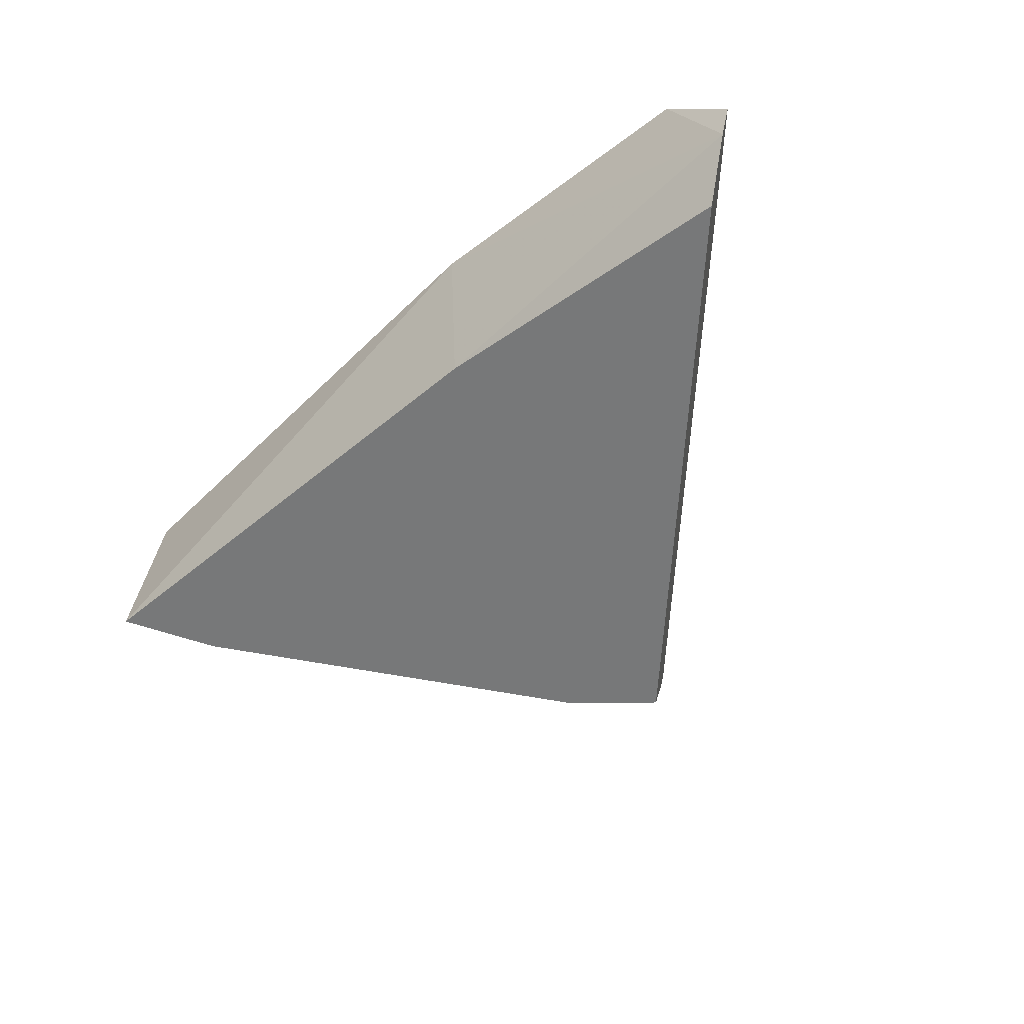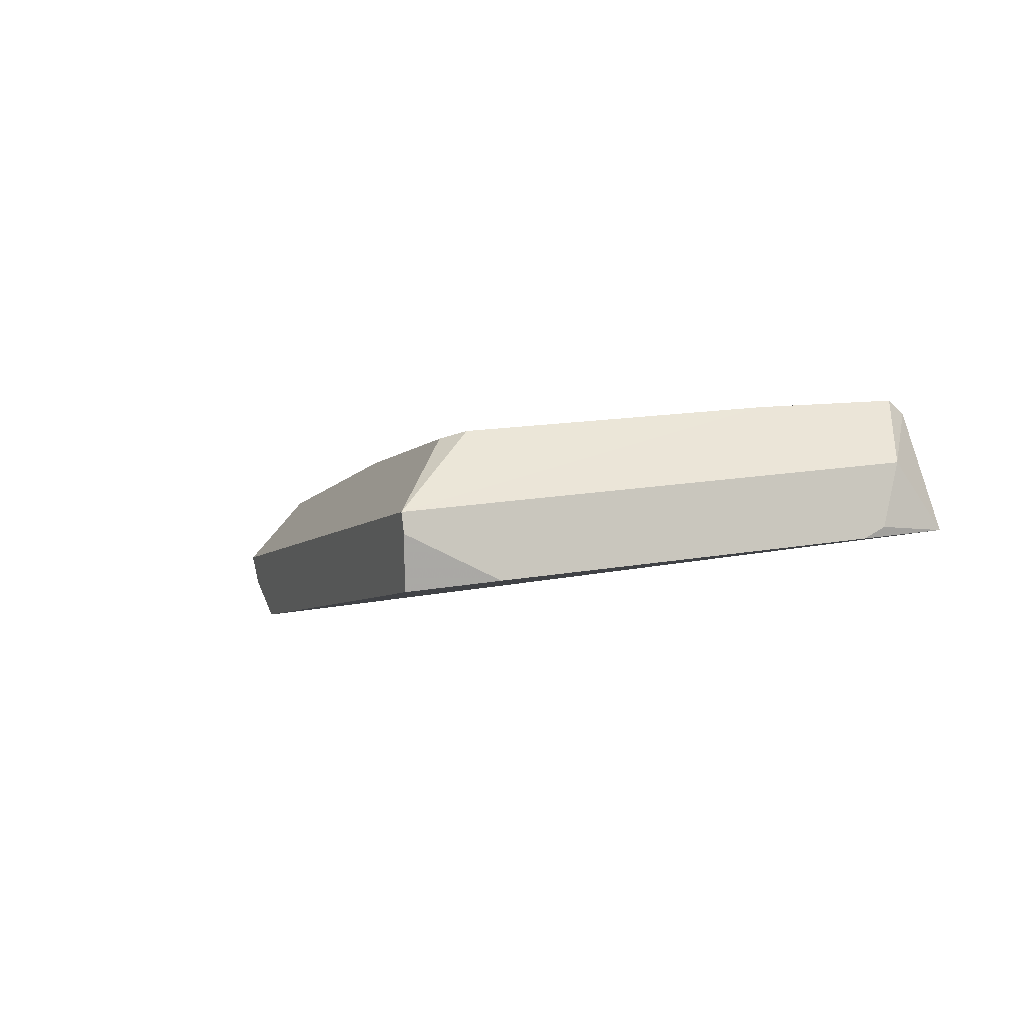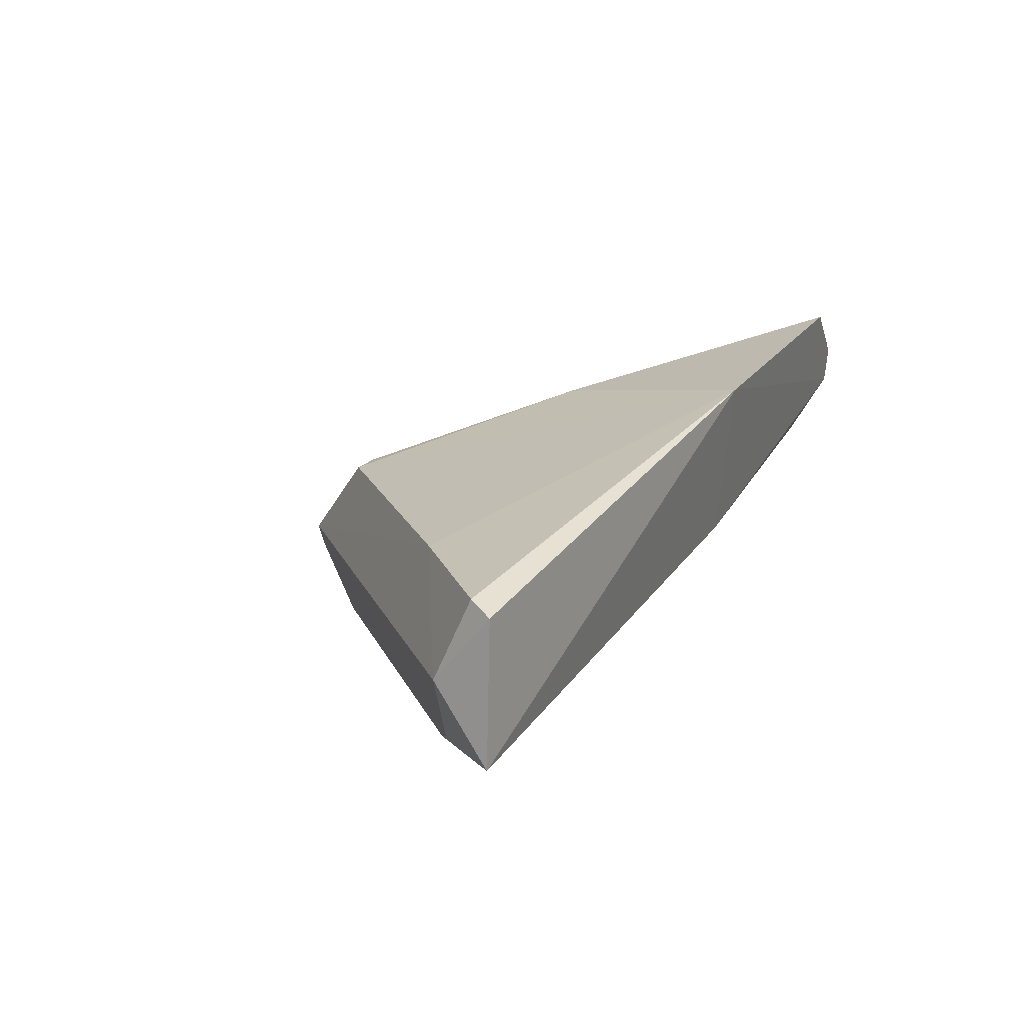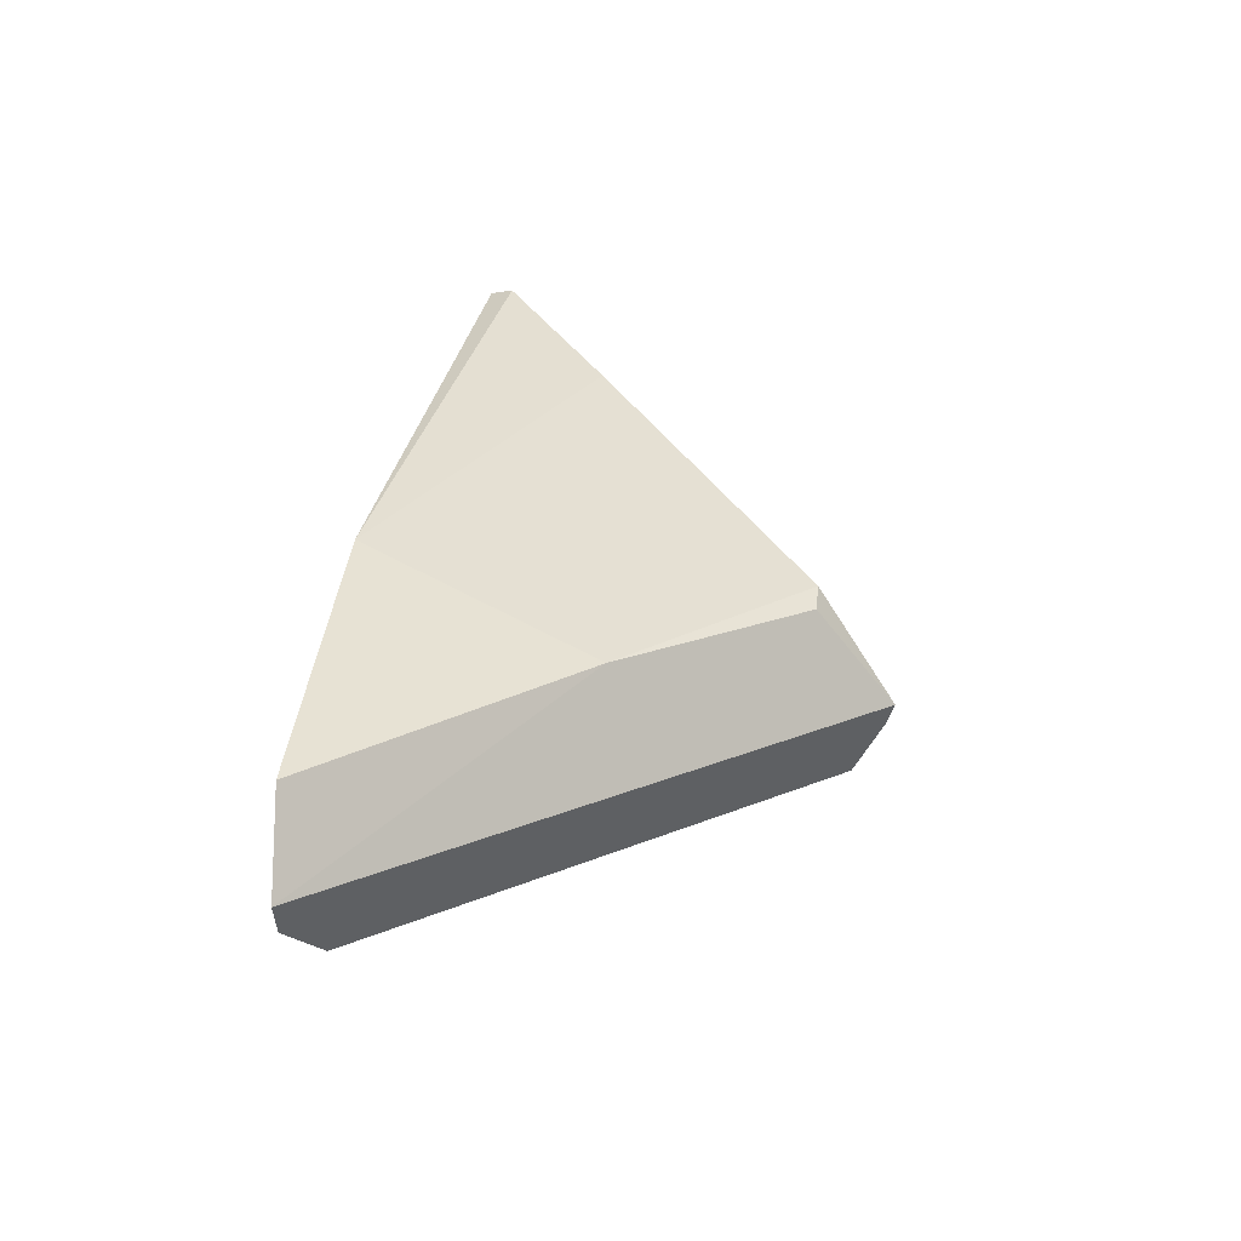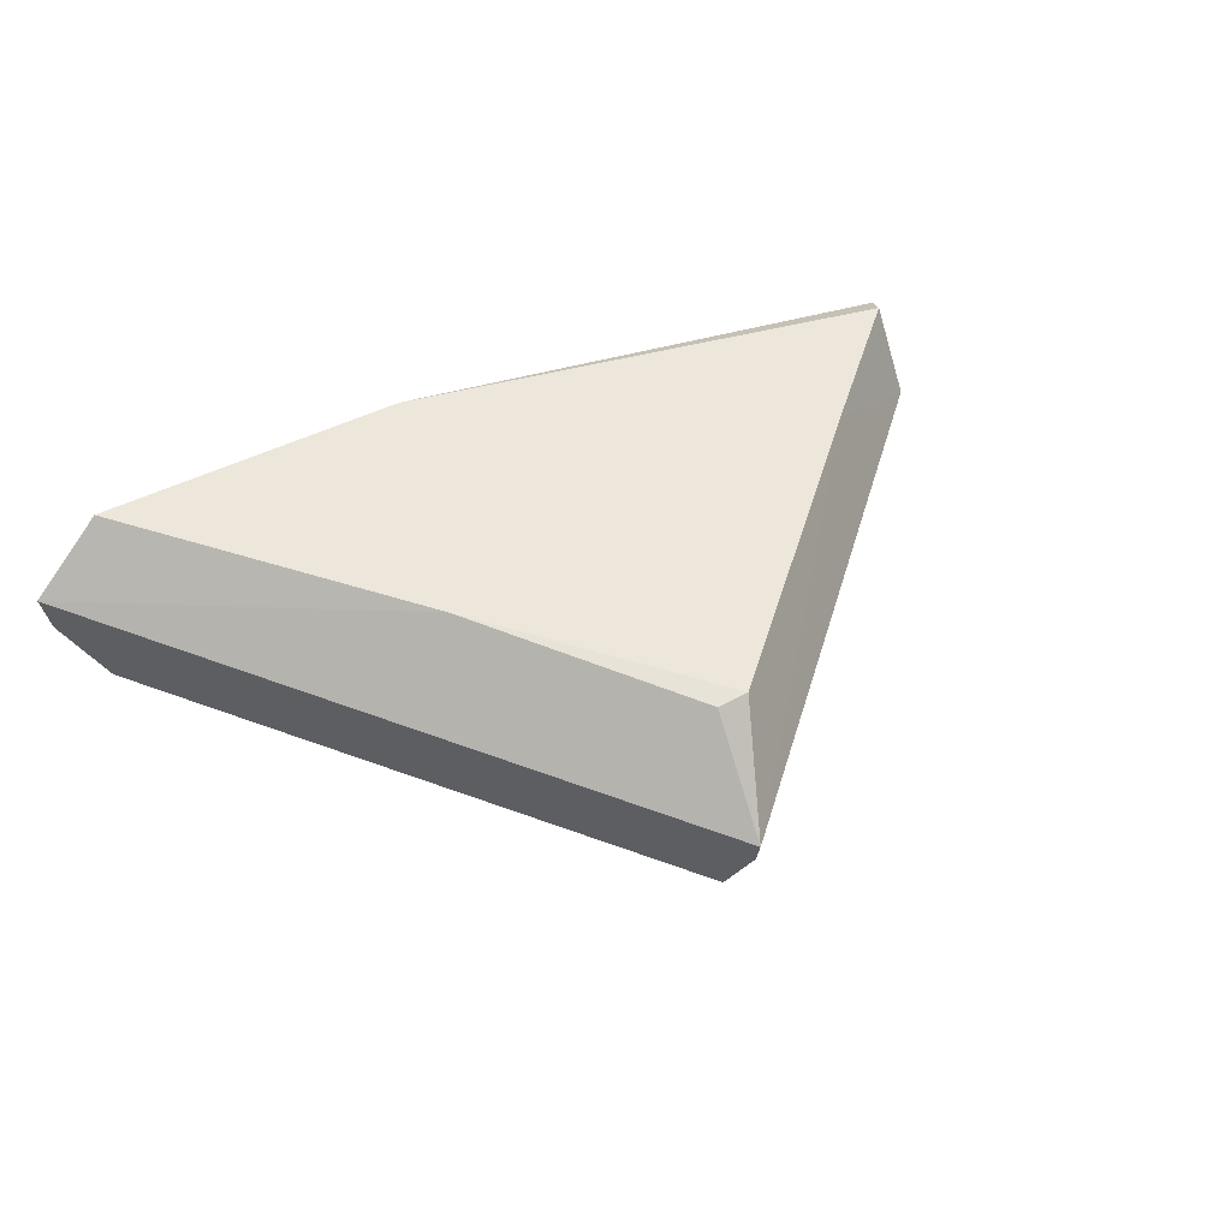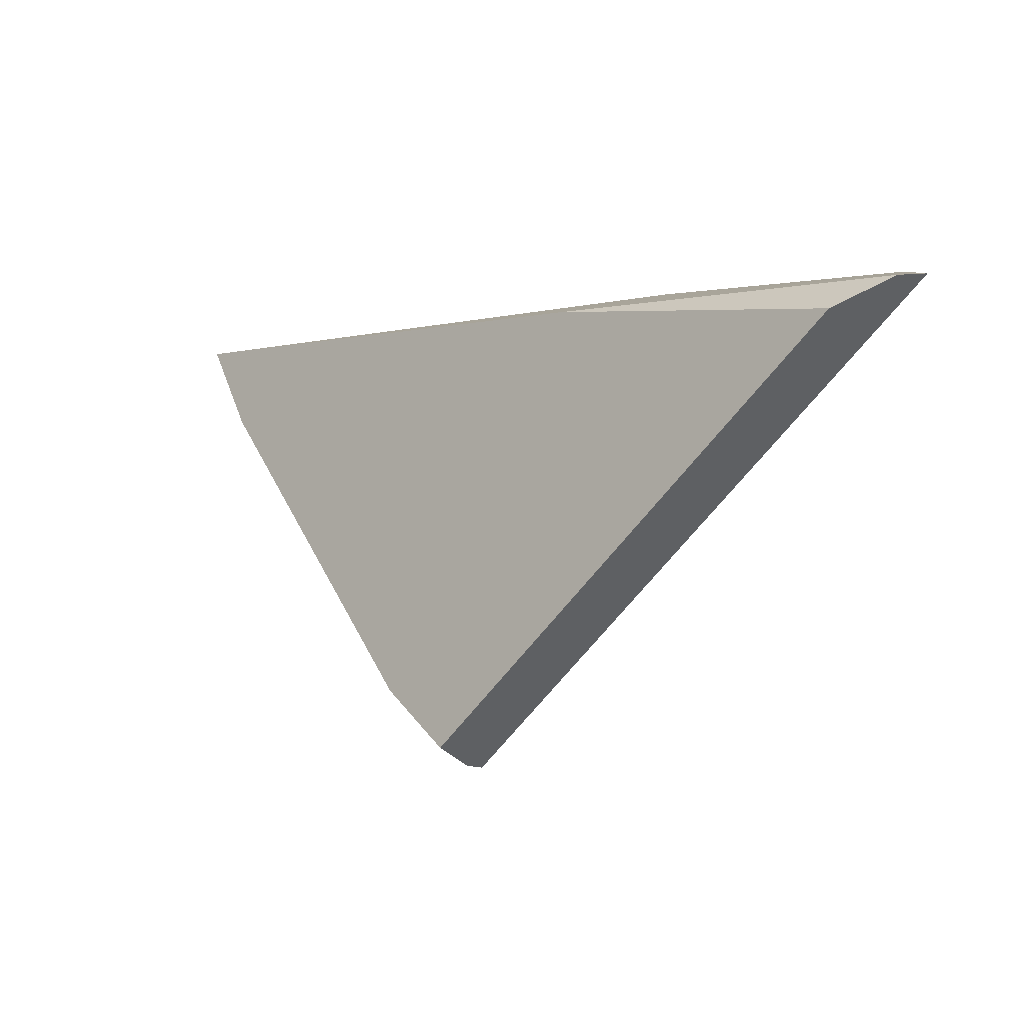
<metadata>
{"format":"obj","ext":"obj","renderer":"f3d","projection":"perspective","resolution":1024,"background":"white","views":[{"elev":-46.9,"azim":-143.3,"up":"+Z"},{"elev":-18.0,"azim":19.0,"up":"+Z"},{"elev":26.4,"azim":110.7,"up":"+Z"},{"elev":36.1,"azim":-89.5,"up":"+Z"},{"elev":40.3,"azim":-35.6,"up":"+Z"},{"elev":8.4,"azim":-137.6,"up":"+Y"}]}
</metadata>
<code>
v -0.222 -0.4441 -0.1348
v -0.1138 -0.3531 -0.123
v -0.1234 -0.3601 -0.0896
v -0.3178 -0.3284 -0.1034
v -0.2242 -0.4357 -0.1509
v -0.2354 -0.3352 -0.08441
v -0.1215 -0.3679 -0.1091
v -0.2046 -0.4263 -0.1475
v -0.3075 -0.3351 -0.1237
v -0.1208 -0.3551 -0.09173
v -0.2351 -0.3382 -0.1224
v -0.2129 -0.4272 -0.1107
v -0.2218 -0.4427 -0.1395
v -0.1302 -0.3699 -0.1285
v -0.3157 -0.3285 -0.1114
v -0.1524 -0.3816 -0.09565
v -0.3028 -0.3285 -0.0881
v -0.1257 -0.367 -0.1252
v -0.2547 -0.3839 -0.09934
v -0.22 -0.4265 -0.1115
f 10 6 3
f 10 2 6
f 10 7 2
f 10 3 7
f 11 6 2
f 11 8 5
f 11 5 9
f 13 5 8
f 13 1 4
f 14 13 8
f 14 1 13
f 14 11 2
f 14 8 11
f 15 6 11
f 15 11 9
f 15 9 5
f 15 13 4
f 15 5 13
f 16 3 6
f 16 6 12
f 16 7 3
f 16 12 1
f 16 1 7
f 17 15 4
f 17 6 15
f 18 14 2
f 18 2 7
f 18 7 1
f 18 1 14
f 19 12 6
f 19 6 17
f 19 17 4
f 19 4 1
f 20 19 1
f 20 1 12
f 20 12 19

</code>
